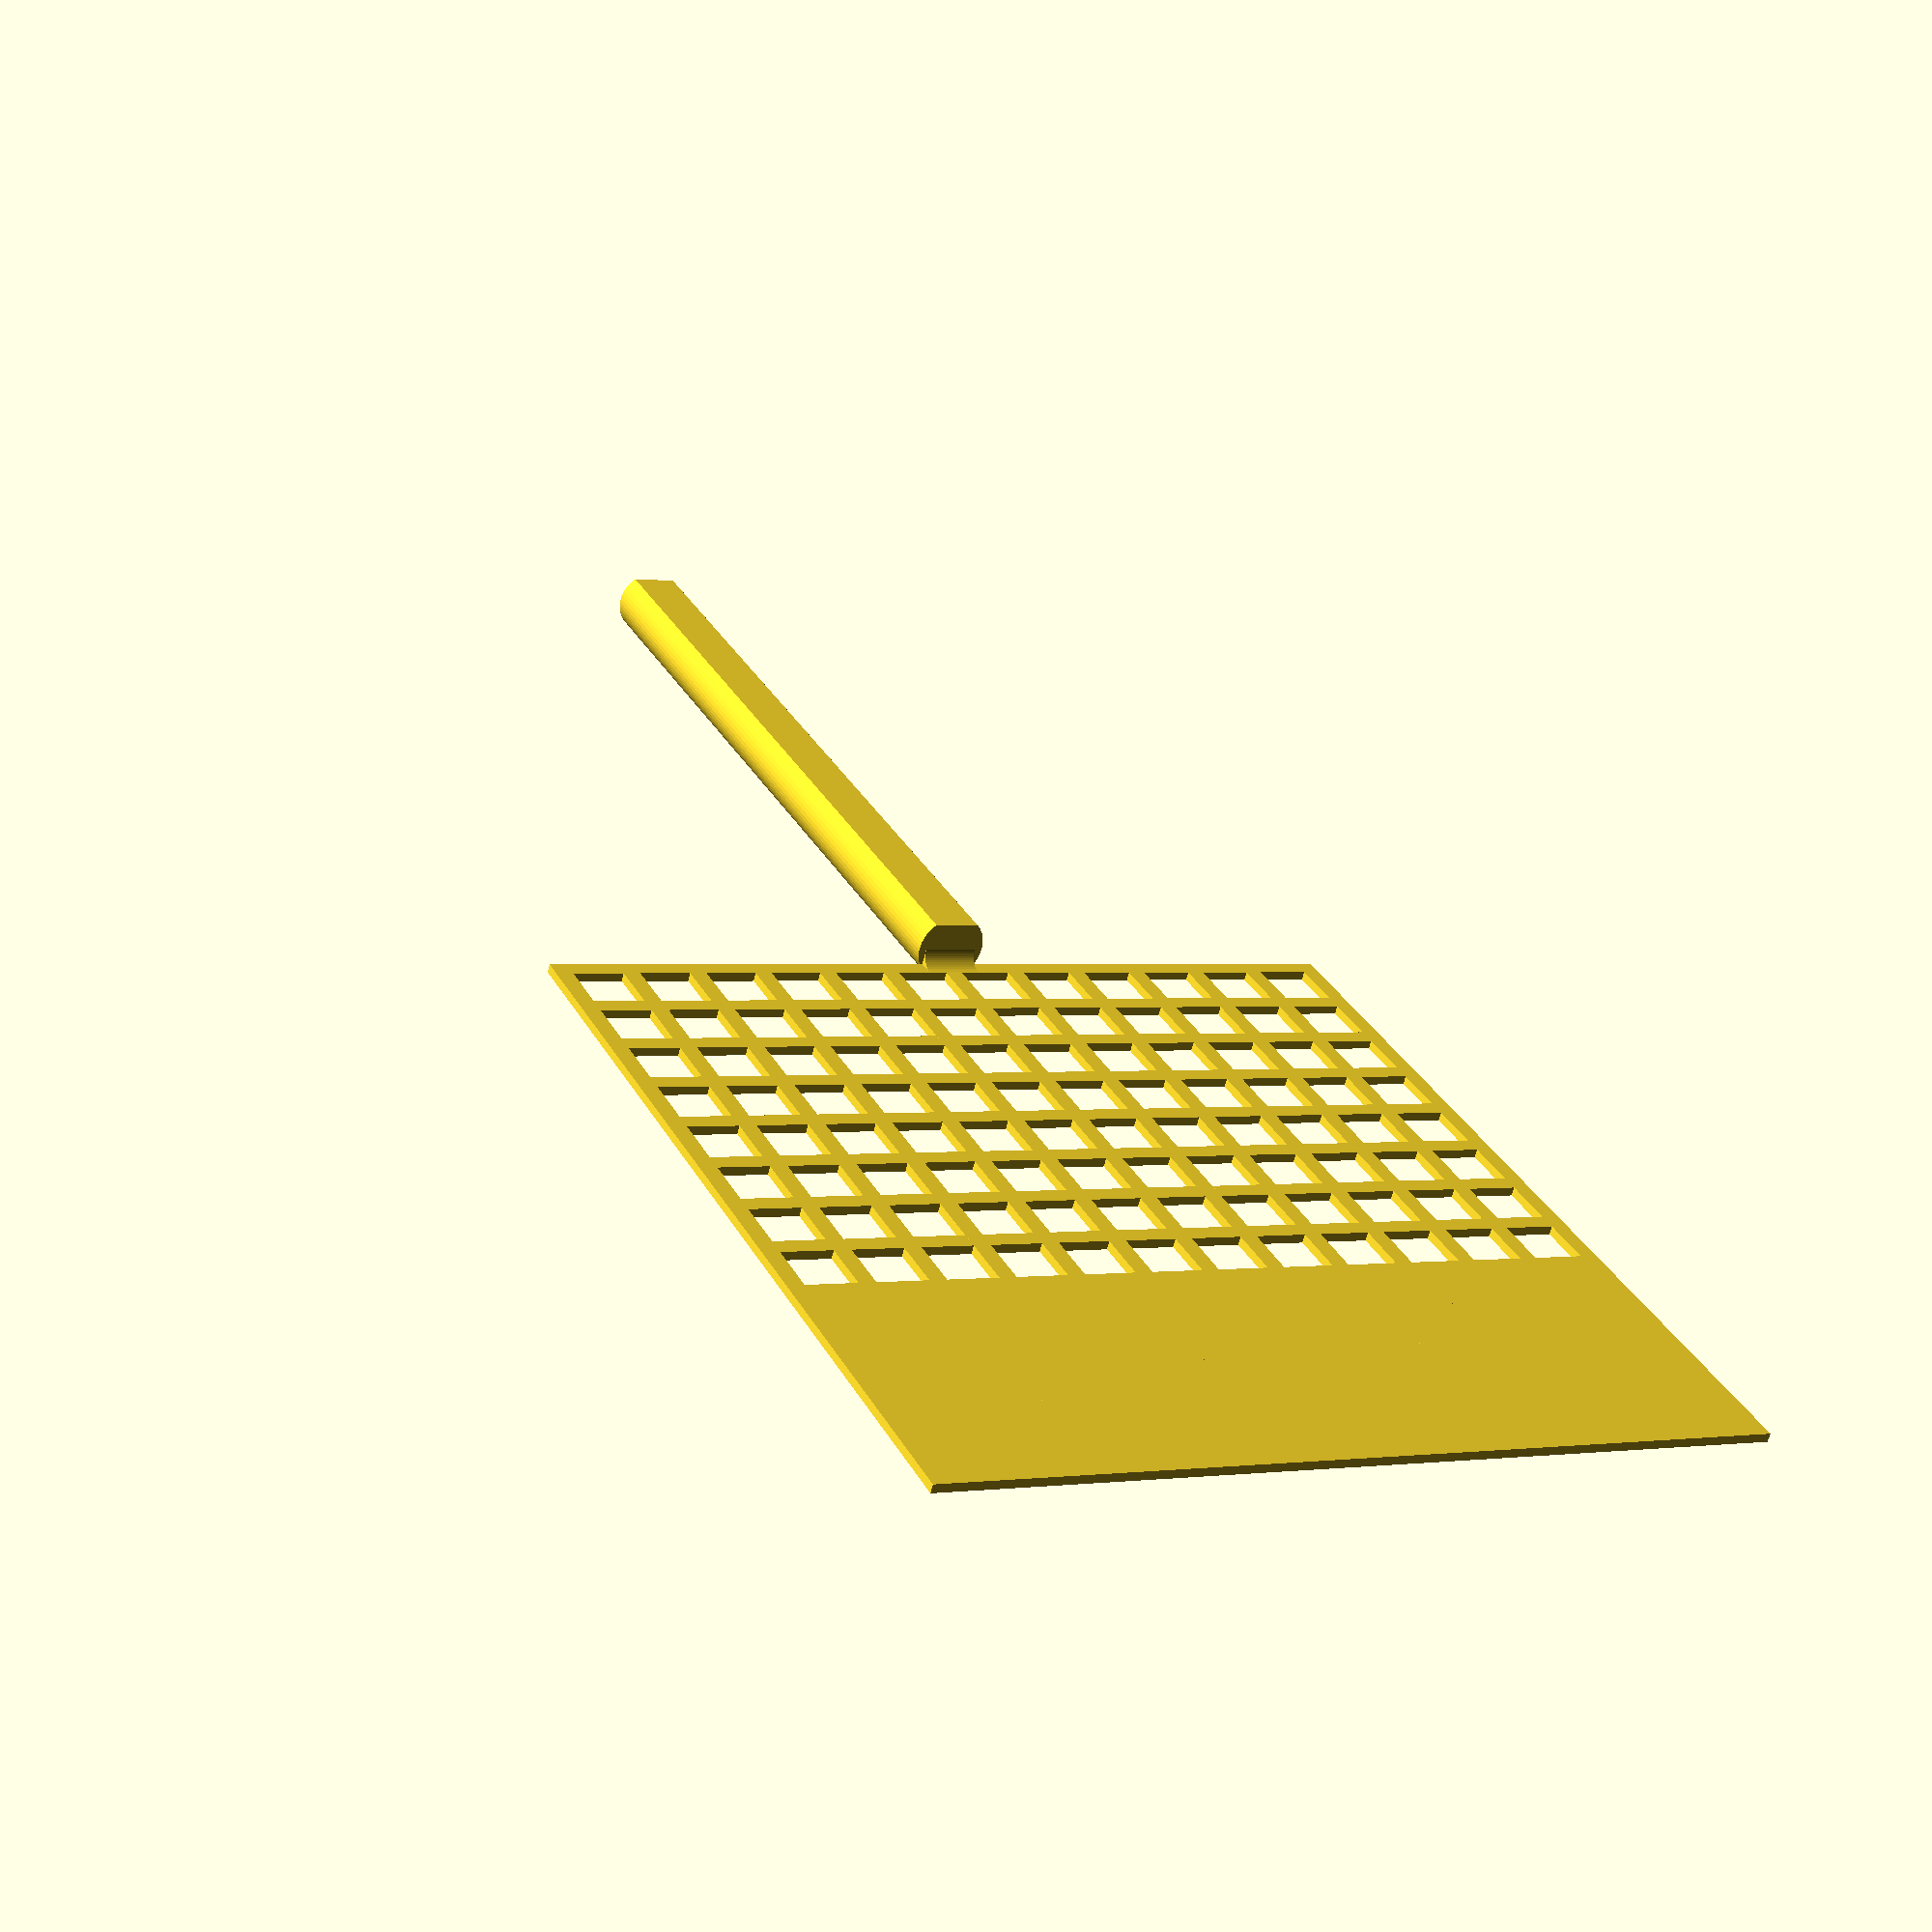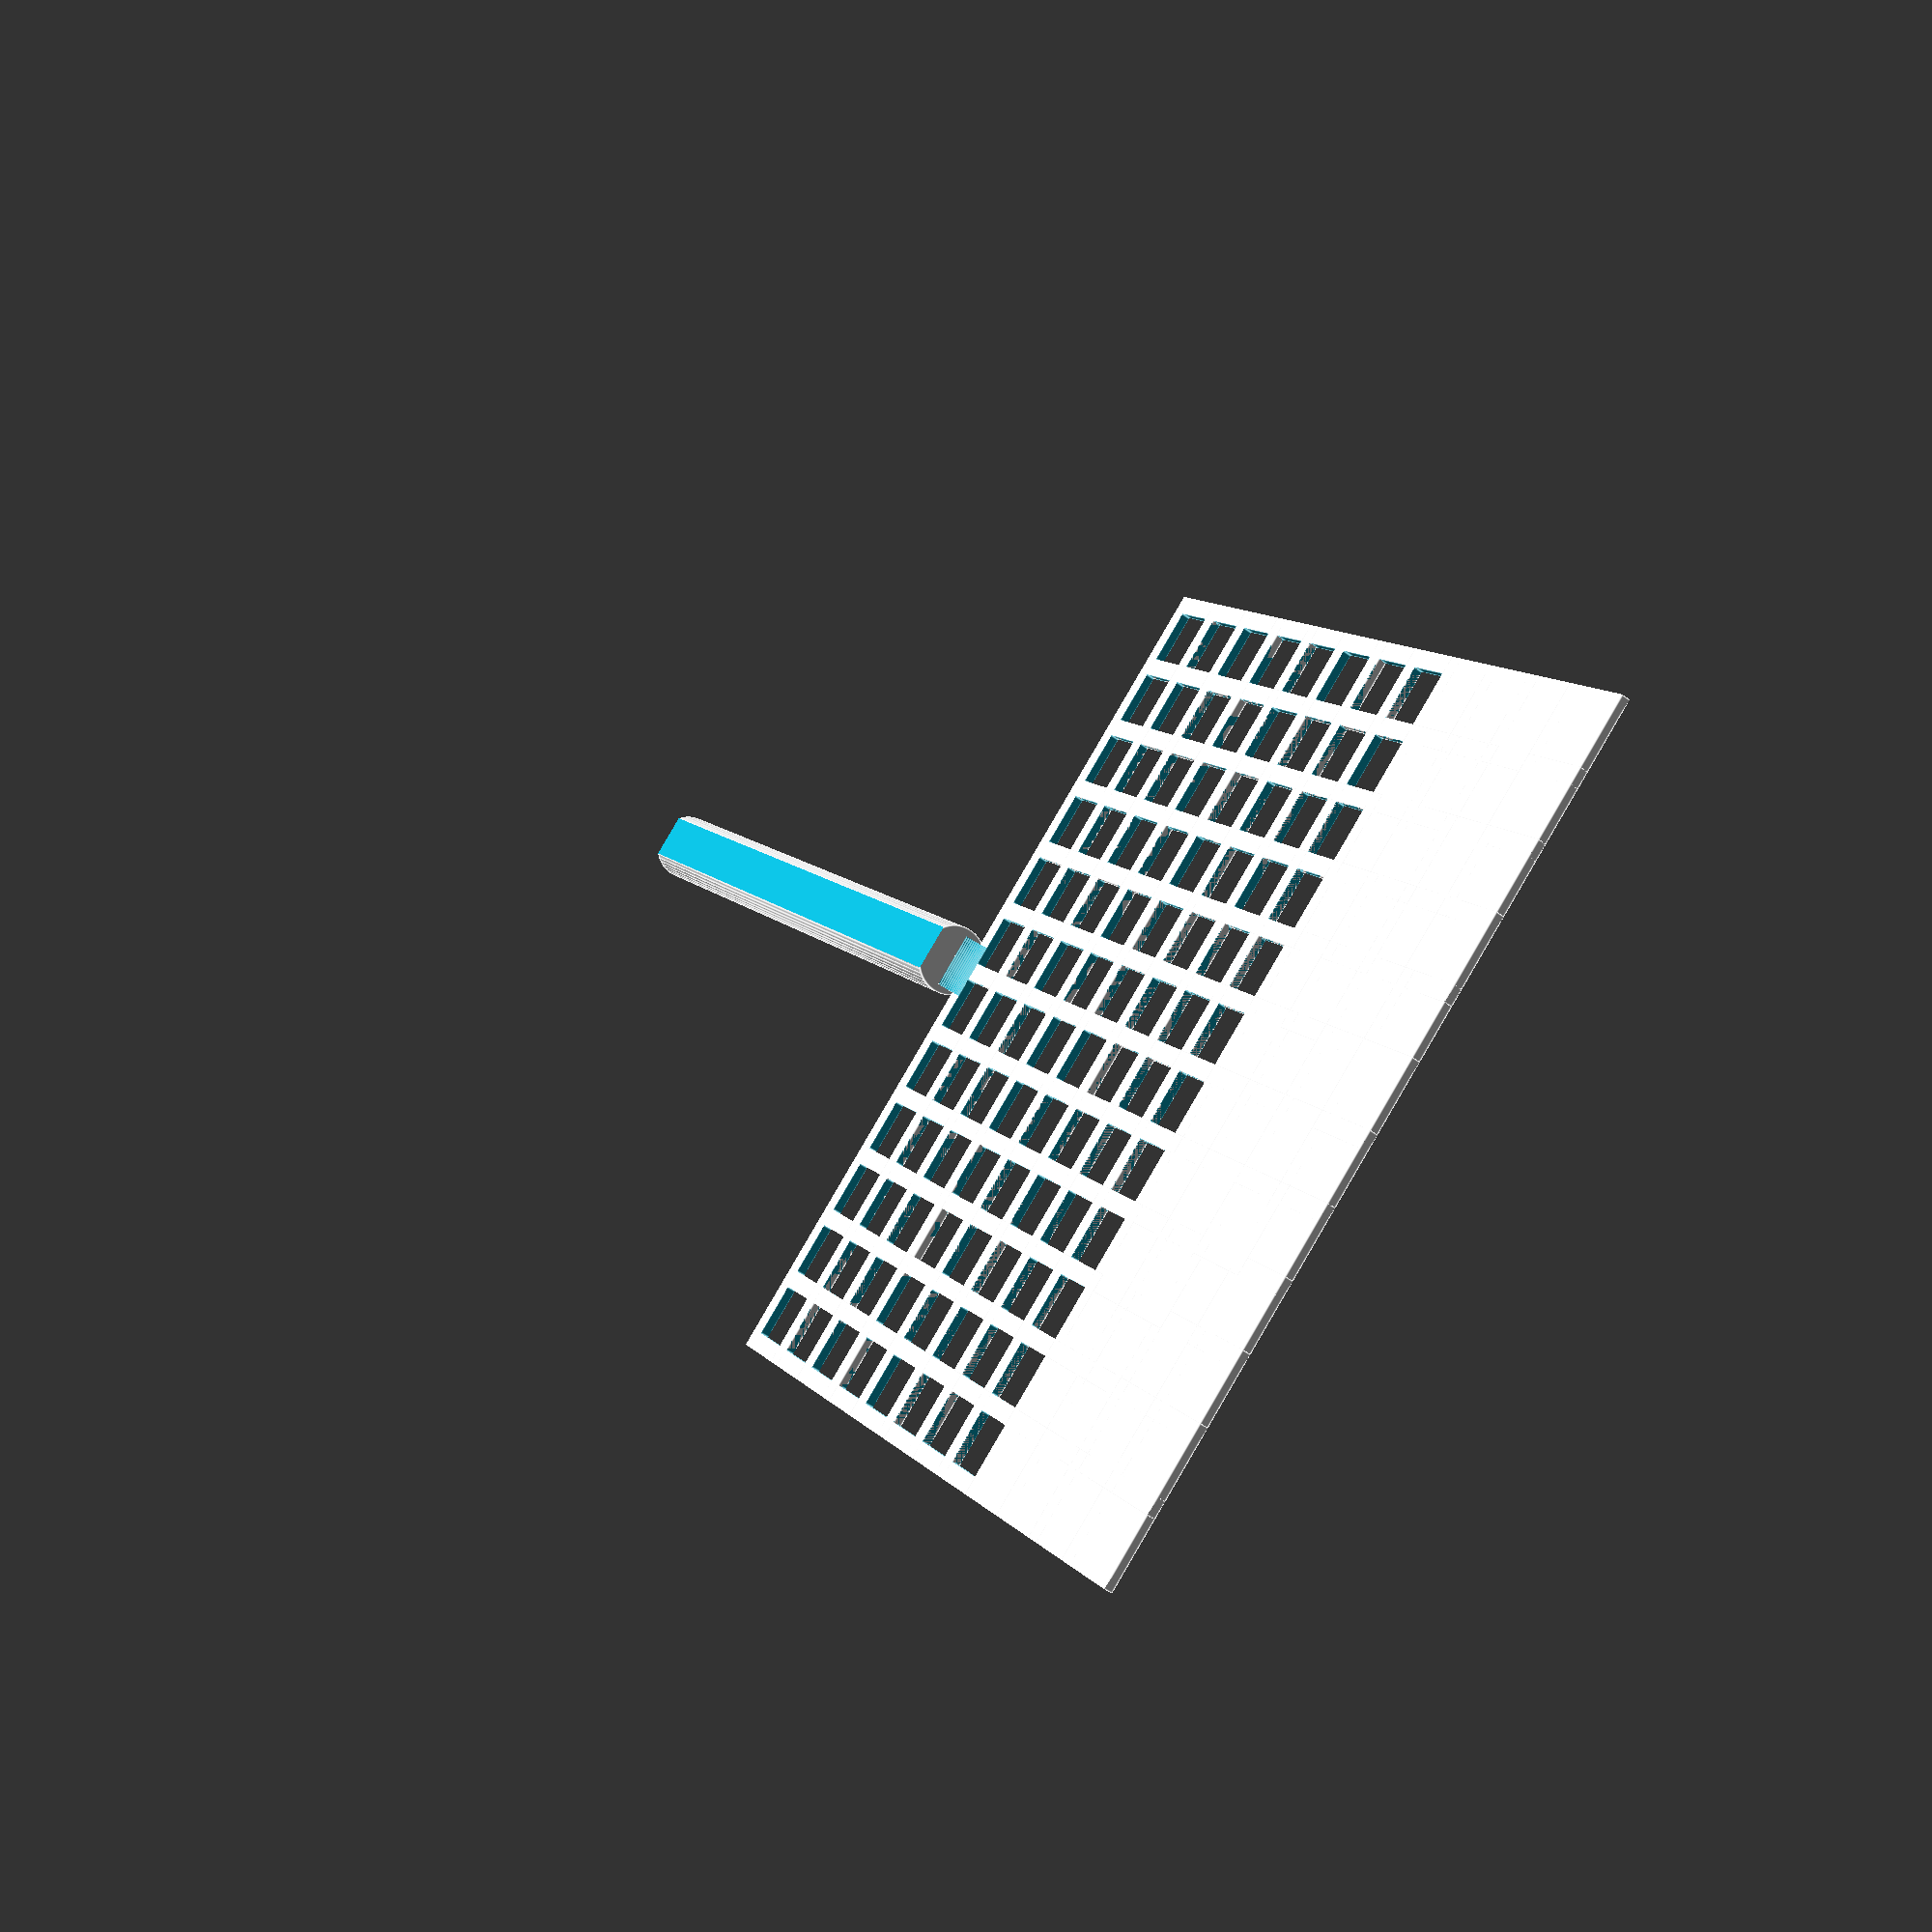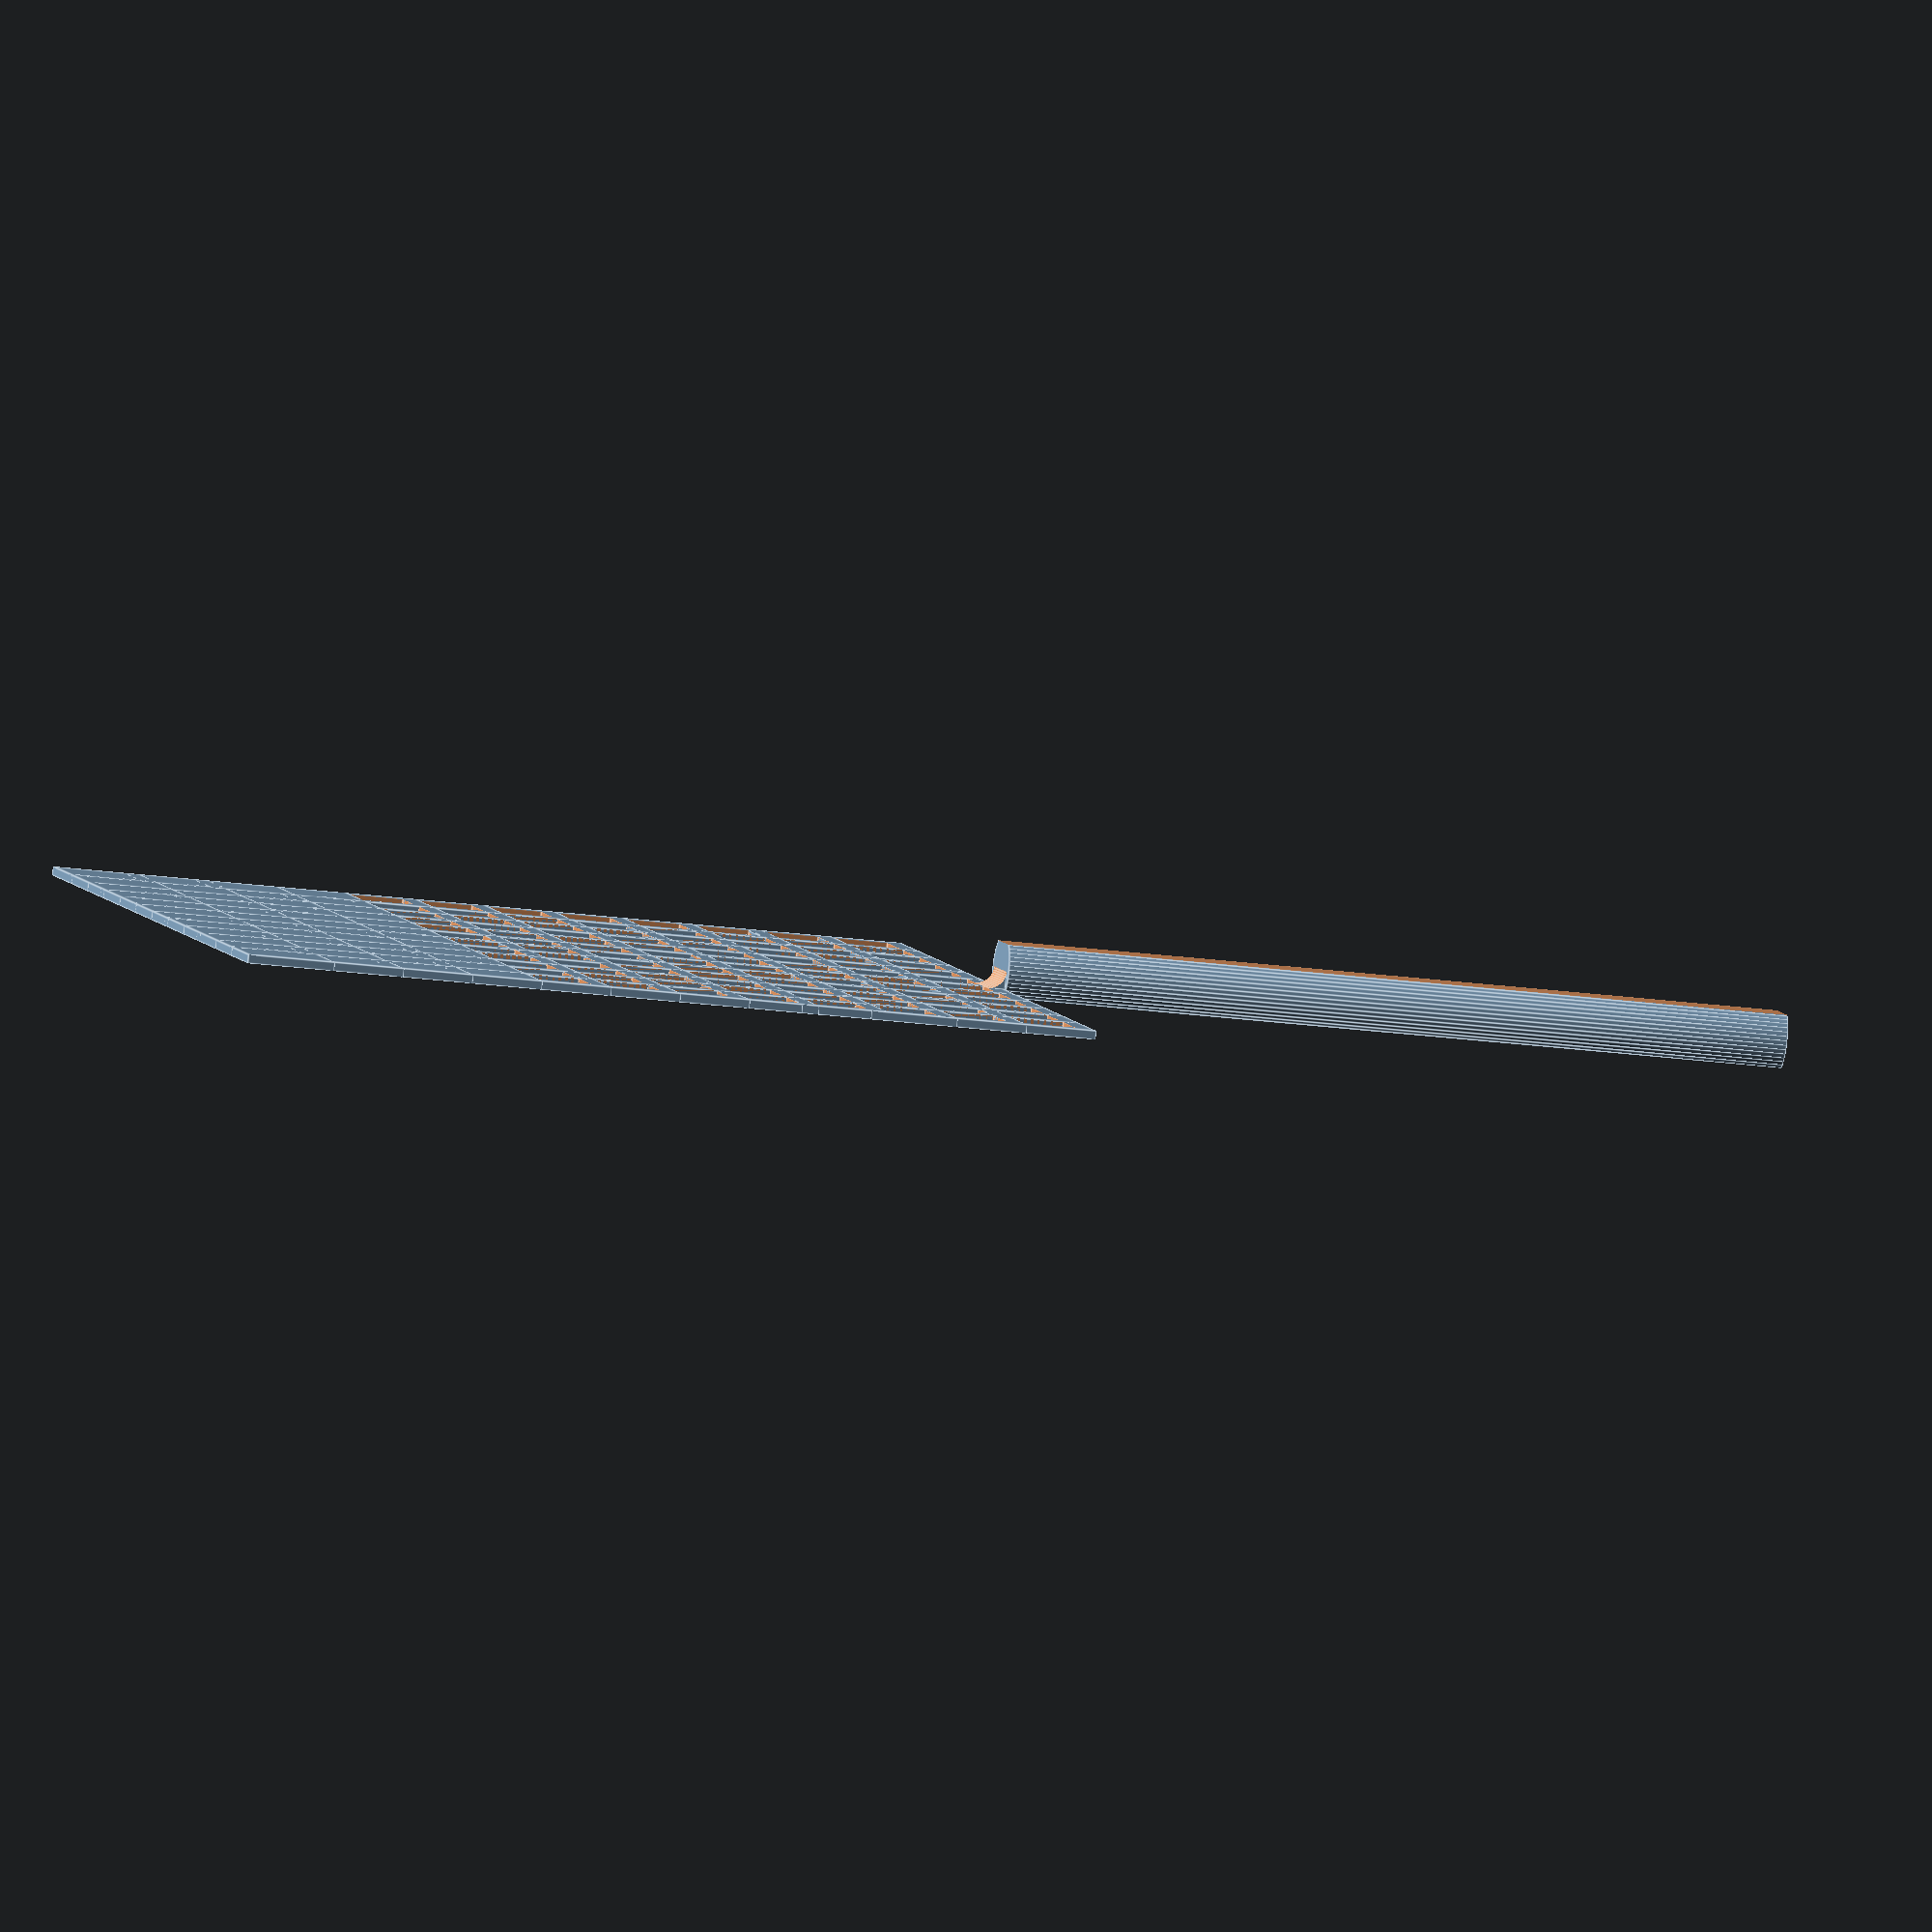
<openscad>

gridSize = 5;
gridHole = 3;
gridWidth = 12;
griddedLength = 8;
ungriddedLength = 4;
gridThickness = 0.5;

handleHeight = 45;
handleDiameter = 4;


module grid(bGrid) {
    difference() {
        cube([gridSize,gridSize,gridThickness],center=true);
        if (bGrid==true) {
            cube([gridHole,gridHole,gridThickness+0.1],center=true);
        }
    }
}
translate([-gridHole/2,-gridHole/2,0])
for (i=[1:gridWidth]) {
    for (j=[1:griddedLength]) {
        translate([(gridSize)*i-(gridSize-gridHole)/2*i,(gridSize)*j-(gridSize-gridHole)/2*j,0])
        grid(true);
    }
    if (ungriddedLength > 0) {
        for (j=[griddedLength+1:griddedLength+ungriddedLength]) {
            translate([(gridSize)*i-(gridSize-gridHole)/2*i,(gridSize)*j-(gridSize-gridHole)/2*j,0])
            grid(false);
        }
    }
}

$fn=50;
gridEdge = (gridSize-gridHole)/2;
echo(gridEdge);
modelWidth = (gridSize-(gridSize-gridHole)/2)*(gridWidth-1)+gridSize;
translate([modelWidth/2,-handleHeight/2,handleDiameter/2-handleDiameter/8-gridThickness/2])
rotate([90,90,0])
difference() {
    cylinder(d=handleDiameter, h=handleHeight, center=true);
    translate([7*handleDiameter/8,0,0])
    cube([handleDiameter,handleDiameter,handleHeight+1],center=true);
    translate([-7*handleDiameter/8,0,0])
    cube([handleDiameter,handleDiameter,handleHeight+1],center=true);
}

handleRadius = handleDiameter/2;
filletLength = 2*sqrt(pow(handleRadius,2)-pow(5*handleRadius/8,2));
filletSize = gridEdge>handleRadius?handleRadius:gridEdge;
translate([modelWidth/2,filletSize/2,filletSize/2+gridThickness/2])
difference() {
    cube([filletLength,filletSize,filletSize],center=true);
    translate([0,filletSize/2,filletSize/2])
    rotate([0,90,0])
    cylinder(h=filletLength+1,d=filletSize*2,center=true);
}
</openscad>
<views>
elev=243.8 azim=333.9 roll=193.9 proj=p view=solid
elev=49.3 azim=142.7 roll=50.6 proj=p view=edges
elev=265.5 azim=77.0 roll=186.2 proj=o view=edges
</views>
